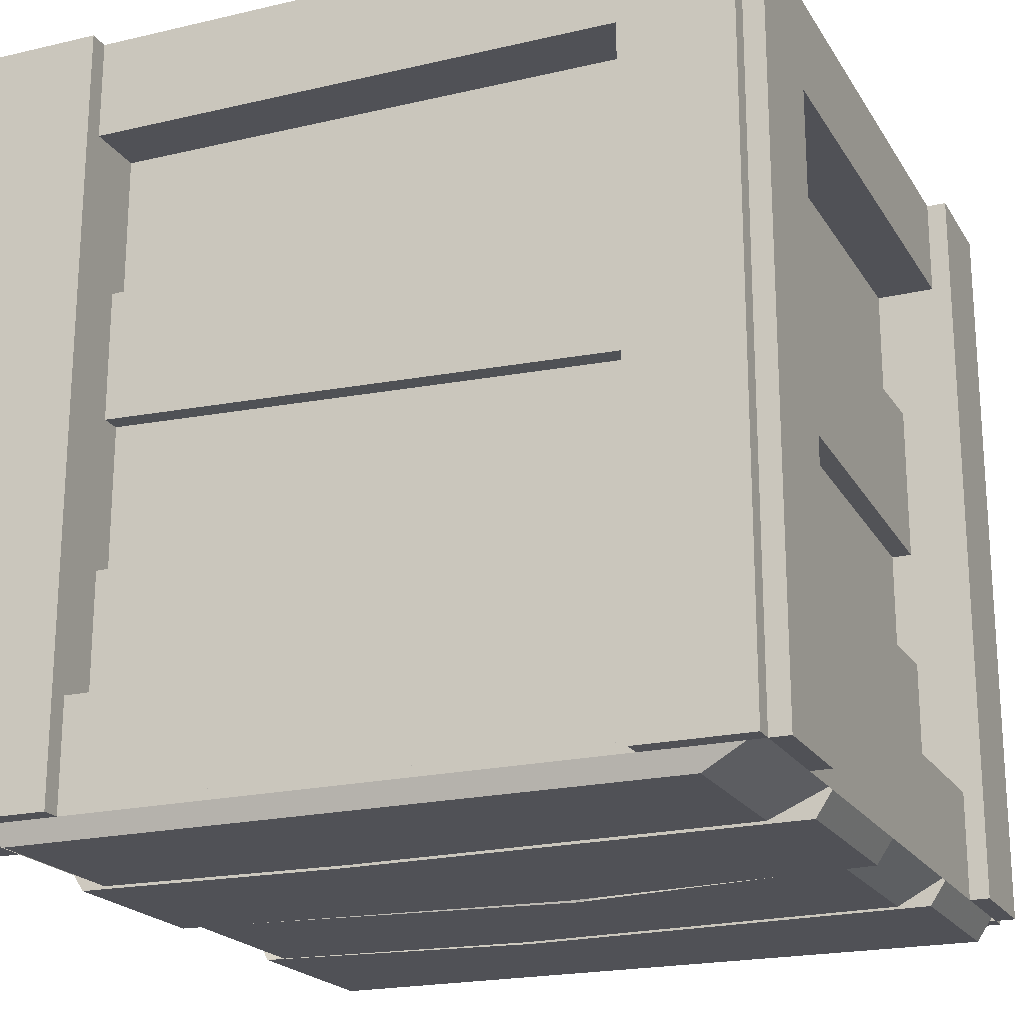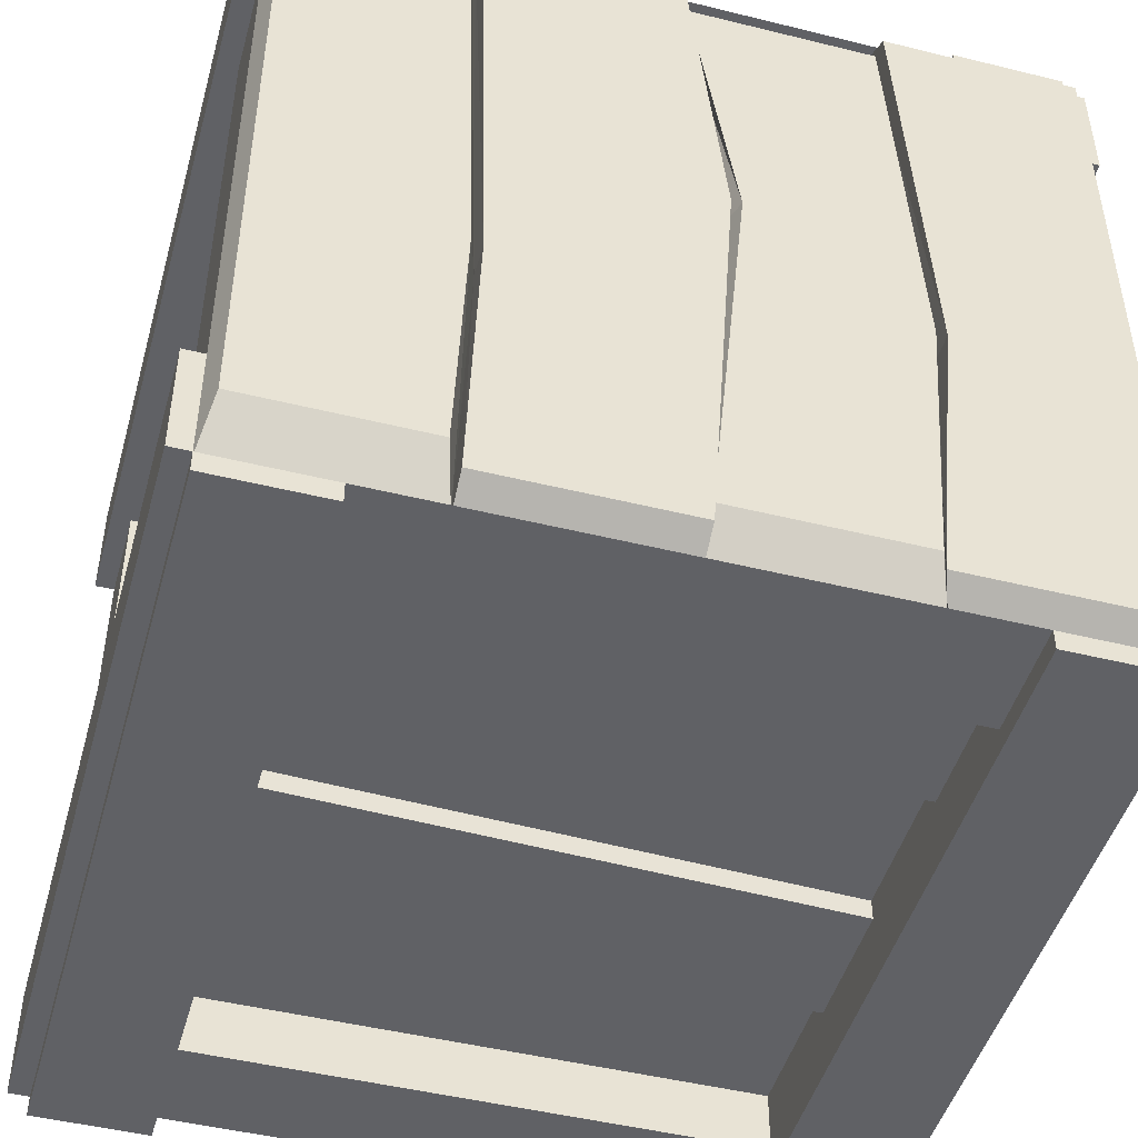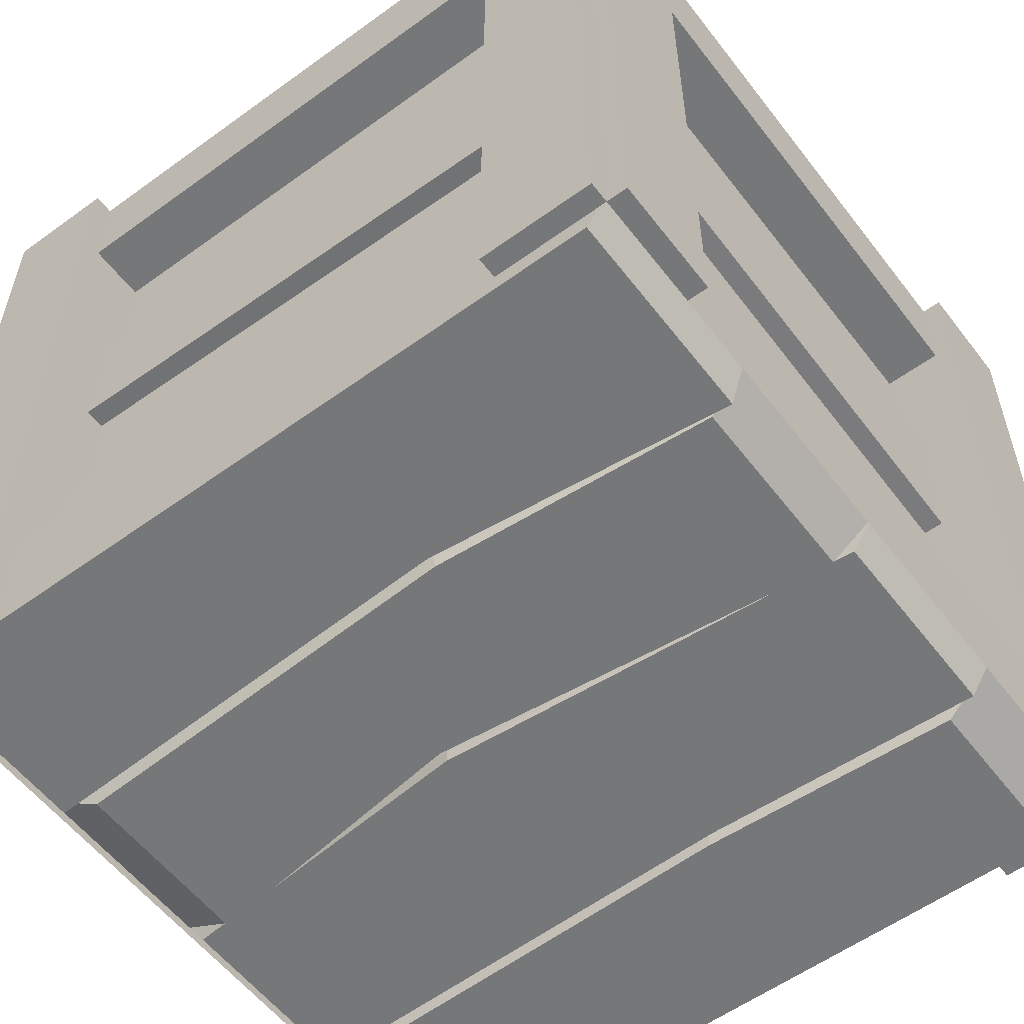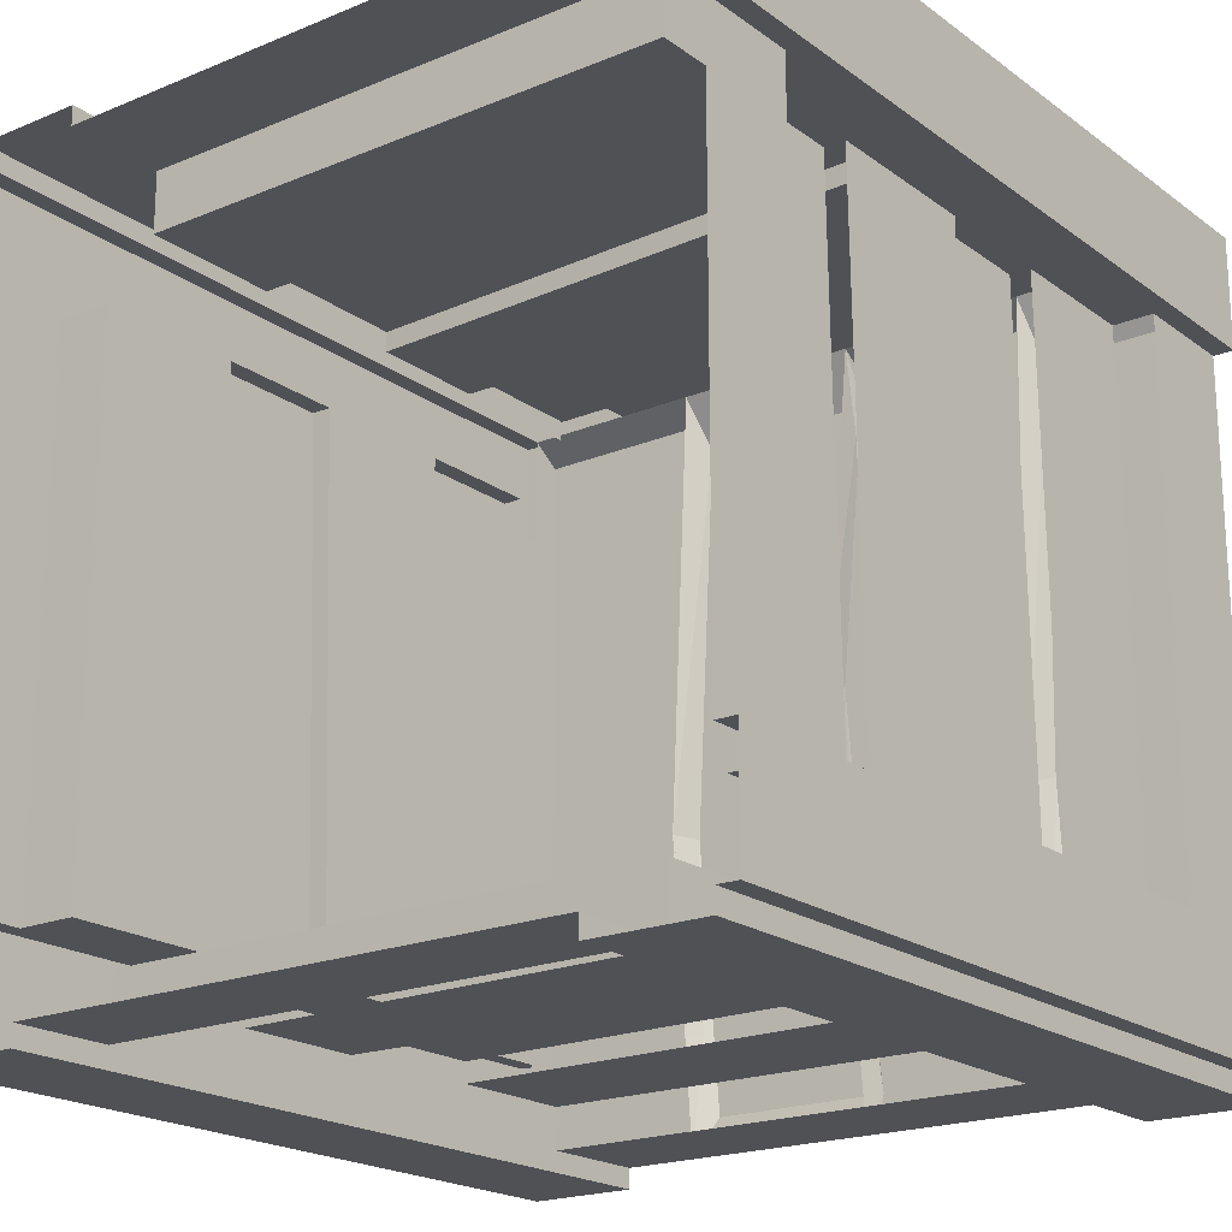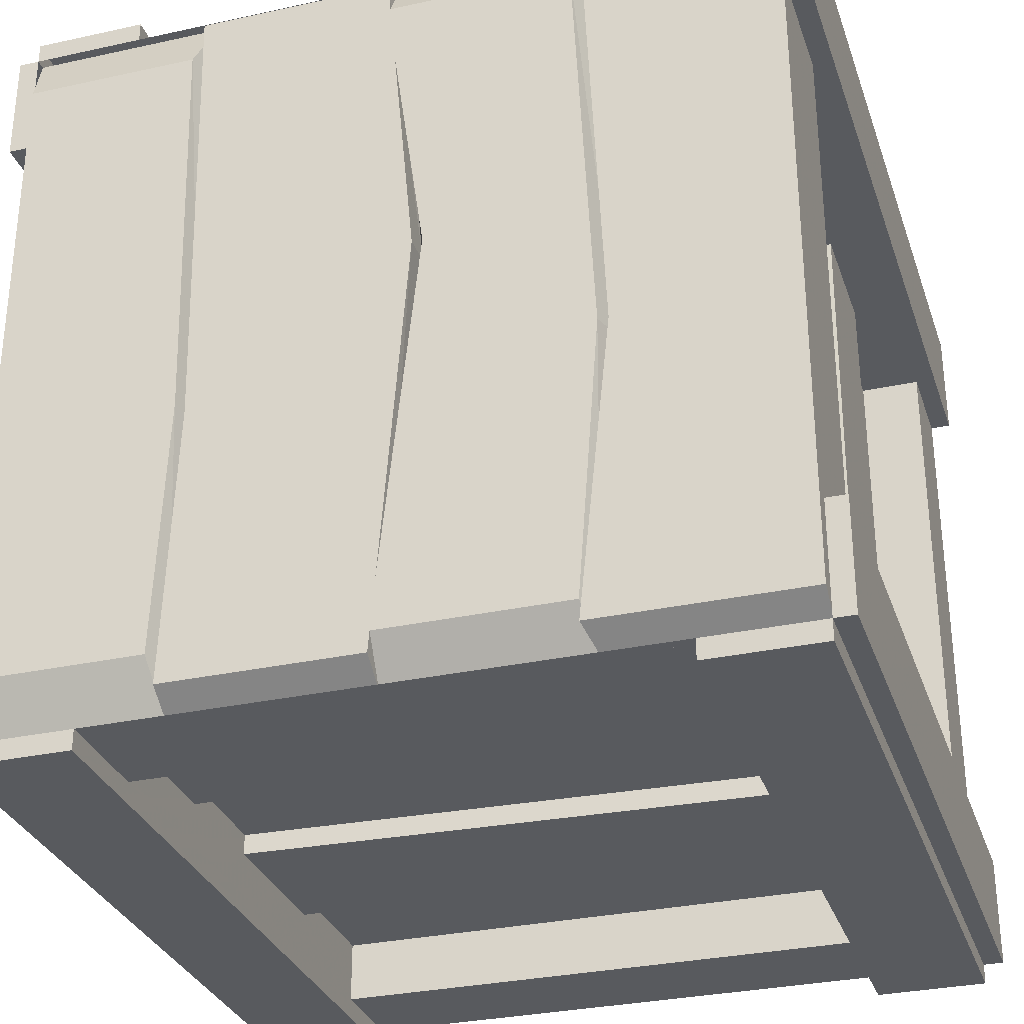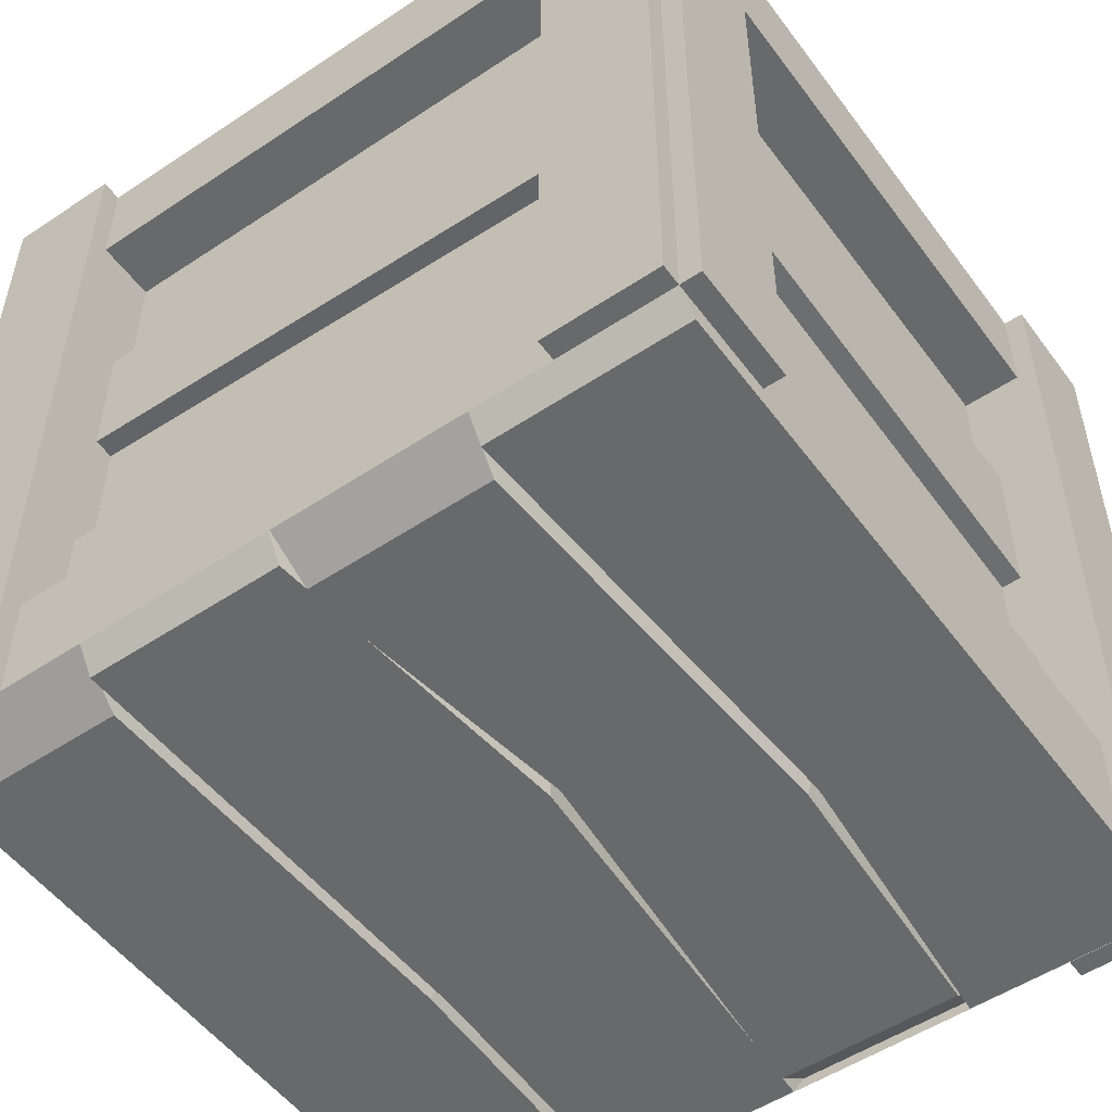
<metadata>
{"format":"obj","ext":"obj","renderer":"f3d","projection":"perspective","resolution":1024,"background":"white","views":[{"elev":-20.5,"azim":-66.9,"up":"+Y"},{"elev":-47.3,"azim":-15.6,"up":"+Z"},{"elev":-57.0,"azim":127.1,"up":"+Y"},{"elev":-20.0,"azim":-142.7,"up":"+Z"},{"elev":-31.0,"azim":17.4,"up":"+Z"},{"elev":-52.6,"azim":35.6,"up":"+Y"}]}
</metadata>
<code>
v -0.1406 -0.5938 -0.07031
v -0.1484 -0.5938 0.2969
v -0.1562 -0.6172 0.25
v -0.1484 -0.6172 -0.0625
v -0.1484 -0.5938 -0.2969
v -0.1484 -0.6172 -0.2812
v -0.1406 -0.6172 -0.07031
v -0.1484 -0.6172 0.2812
v 0 -0.6172 0.2812
v 0 -0.5938 0.2969
v 0.02344 -0.5938 0.03906
v 0.03125 -0.6172 0.03906
v 0 -0.6172 0.2578
v 0.1484 -0.5938 0.2969
v 0.1406 -0.6172 0.2578
v 0.1641 -0.5938 -0.05469
v 0.1641 -0.6172 -0.05469
v 0.1484 -0.6172 0.2812
v 0.2969 -0.5938 0.2969
v 0.2969 -0.6172 0.2812
v 0.2969 -0.6172 0
v 0.2969 -0.5938 0
v 0.2969 -0.6172 -0.2812
v 0.2969 -0.5938 -0.2969
v 0.1406 -0.6172 -0.2812
v 0.1484 -0.5938 -0.2969
v 0.1562 -0.6172 -0.05469
v 0.1406 -0.6172 -0.2656
v 0 -0.6172 -0.2656
v 0 -0.5938 -0.2969
v 0.02344 -0.6172 0.03906
v 0 -0.6172 -0.2812
v -0.2969 -0.5938 -0.2969
v -0.2891 -0.6172 -0.2578
v -0.2891 -0.6172 0
v -0.2969 -0.5938 0
v -0.2891 -0.6172 0.25
v -0.2969 -0.5938 0.2969
v -0.1562 -0.6172 -0.2578
v 0.3125 0 0.2969
v 0.3125 -0.6016 0.2969
v 0.3125 -0.5156 0.2109
v 0.3125 -0.07812 0.2109
v 0.3125 0 0.2109
v 0.2969 0 0.2109
v 0.2969 -0.07812 0.2109
v 0.2969 -0.07812 -0.2109
v 0.2969 0 -0.2109
v 0.3125 0 -0.2109
v 0.3125 -0.07812 -0.2109
v 0.3125 0 -0.2969
v 0.3125 -0.6016 -0.2969
v 0.2969 -0.6016 -0.2969
v 0.2969 0 -0.2969
v 0.2969 0 -0.3125
v 0.2969 -0.6016 -0.3125
v 0.2109 -0.5156 -0.3125
v 0.2109 -0.07812 -0.3125
v 0.2109 0 -0.3125
v 0.2109 0 -0.2969
v 0.2109 -0.07812 -0.2969
v -0.2109 -0.07812 -0.2969
v -0.2109 0 -0.2969
v -0.2109 0 -0.3125
v -0.2109 -0.07812 -0.3125
v -0.2969 0 -0.3125
v -0.2969 -0.6016 -0.3125
v -0.2969 -0.6016 -0.2969
v -0.2969 0 -0.2969
v -0.3125 0 -0.2969
v -0.3125 -0.6016 -0.2969
v -0.3125 -0.5156 -0.2109
v -0.3125 -0.07812 -0.2109
v -0.3125 0 -0.2109
v -0.2969 0 -0.2109
v -0.2969 -0.07812 -0.2109
v -0.2969 -0.07812 0.2109
v -0.2969 0 0.2109
v -0.3125 0 0.2109
v -0.3125 -0.07812 0.2109
v -0.3125 0 0.2969
v -0.3125 -0.6016 0.2969
v -0.2969 -0.6016 0.2969
v -0.2969 0 0.2969
v -0.2969 0 0.3125
v -0.2969 -0.6016 0.3125
v -0.2109 -0.5156 0.3125
v -0.2109 -0.07812 0.3125
v -0.2109 0 0.3125
v -0.2109 0 0.2969
v -0.2109 -0.07812 0.2969
v 0.2109 -0.07812 0.2969
v 0.2109 0 0.2969
v 0.2109 0 0.3125
v 0.2109 -0.07812 0.3125
v 0.2969 0 0.3125
v 0.2969 -0.6016 0.3125
v 0.2969 -0.6016 0.2969
v 0.2969 0 0.2969
v 0.2969 -0.6016 0.2109
v 0.3125 -0.6016 0.2109
v 0.2969 -0.5156 0.2109
v 0.25 -0.07812 0.2109
v 0.25 -0.07812 -0.2109
v 0.2969 -0.5156 -0.2109
v 0.3125 -0.5156 -0.2109
v 0.3125 -0.6016 -0.2109
v 0.2969 -0.6016 -0.2109
v 0.2656 -0.1953 0.2109
v 0.2656 -0.2969 0.2109
v 0.2656 -0.3125 -0.2109
v 0.2656 -0.1875 -0.2109
v 0.2656 -0.5156 -0.2109
v 0.2656 -0.4062 -0.2109
v 0.2656 -0.4141 0.2109
v 0.2656 -0.5156 0.2109
v 0.25 -0.2969 0.2109
v 0.25 -0.4141 0.2109
v 0.25 -0.4062 -0.2109
v 0.25 -0.3125 -0.2109
v 0.25 -0.1875 -0.2109
v 0.25 -0.1953 0.2109
v 0.25 -0.5156 0.2109
v 0.25 -0.5156 -0.2109
v -0.2109 -0.6016 0.3125
v -0.2109 -0.6016 0.2969
v -0.2109 -0.5156 0.2969
v -0.2109 -0.07812 0.25
v 0.2109 -0.07812 0.25
v 0.2109 -0.5156 0.2969
v 0.2109 -0.5156 0.3125
v 0.2109 -0.6016 0.3125
v 0.2109 -0.6016 0.2969
v -0.2109 -0.1953 0.2656
v -0.2109 -0.2969 0.2656
v 0.2109 -0.3125 0.2656
v 0.2109 -0.1875 0.2656
v 0.2109 -0.5156 0.2656
v 0.2109 -0.4062 0.2656
v -0.2109 -0.4141 0.2656
v -0.2109 -0.5156 0.2656
v -0.2109 -0.2969 0.25
v -0.2109 -0.4141 0.25
v 0.2109 -0.4062 0.25
v 0.2109 -0.3125 0.25
v 0.2109 -0.1875 0.25
v -0.2109 -0.1953 0.25
v -0.2109 -0.5156 0.25
v 0.2109 -0.5156 0.25
v -0.3125 -0.6016 -0.2109
v -0.2969 -0.6016 -0.2109
v -0.2969 -0.5156 -0.2109
v -0.25 -0.07812 -0.2109
v -0.25 -0.07812 0.2109
v -0.2969 -0.5156 0.2109
v -0.3125 -0.5156 0.2109
v -0.3125 -0.6016 0.2109
v -0.2969 -0.6016 0.2109
v -0.2656 -0.1953 -0.2109
v -0.2656 -0.2969 -0.2109
v -0.2656 -0.3125 0.2109
v -0.2656 -0.1875 0.2109
v -0.2656 -0.5156 0.2109
v -0.2656 -0.4062 0.2109
v -0.2656 -0.4141 -0.2109
v -0.2656 -0.5156 -0.2109
v -0.25 -0.2969 -0.2109
v -0.25 -0.4141 -0.2109
v -0.25 -0.4062 0.2109
v -0.25 -0.3125 0.2109
v -0.25 -0.1875 0.2109
v -0.25 -0.1953 -0.2109
v -0.25 -0.5156 -0.2109
v -0.25 -0.5156 0.2109
v 0.2109 -0.6016 -0.3125
v 0.2109 -0.6016 -0.2969
v 0.2109 -0.5156 -0.2969
v 0.2109 -0.07812 -0.25
v -0.2109 -0.07812 -0.25
v -0.2109 -0.5156 -0.2969
v -0.2109 -0.5156 -0.3125
v -0.2109 -0.6016 -0.3125
v -0.2109 -0.6016 -0.2969
v 0.2109 -0.1953 -0.2656
v 0.2109 -0.2969 -0.2656
v -0.2109 -0.3125 -0.2656
v -0.2109 -0.1875 -0.2656
v -0.2109 -0.5156 -0.2656
v -0.2109 -0.4062 -0.2656
v 0.2109 -0.4141 -0.2656
v 0.2109 -0.5156 -0.2656
v 0.2109 -0.2969 -0.25
v 0.2109 -0.4141 -0.25
v -0.2109 -0.4062 -0.25
v -0.2109 -0.3125 -0.25
v -0.2109 -0.1875 -0.25
v 0.2109 -0.1953 -0.25
v 0.2109 -0.5156 -0.25
v -0.2109 -0.5156 -0.25
f 1 2 3
f 1 3 4
f 1 4 5
f 1 5 6
f 1 6 7
f 1 7 2
f 2 7 8
f 10 9 11
f 10 11 12
f 10 12 13
f 14 15 16
f 14 16 17
f 14 17 18
f 19 20 21
f 19 21 22
f 22 21 23
f 22 23 24
f 26 25 16
f 26 16 27
f 26 27 28
f 30 29 11
f 30 11 31
f 30 31 32
f 9 31 11
f 33 34 35
f 33 35 36
f 36 35 37
f 36 37 38
f 4 39 5
f 25 17 16
f 29 12 11
f 15 27 16
f 2 8 9
f 2 9 10
f 10 13 14
f 14 13 15
f 14 18 19
f 19 18 20
f 24 23 25
f 24 25 26
f 26 28 29
f 26 29 30
f 30 32 5
f 5 32 6
f 38 37 3
f 38 3 2
f 5 39 33
f 33 39 34
f 40 41 42
f 40 42 43
f 40 43 44
f 49 50 51
f 51 50 52
f 55 56 57
f 55 57 58
f 55 58 59
f 64 65 66
f 66 65 67
f 70 71 72
f 70 72 73
f 70 73 74
f 79 80 81
f 81 80 82
f 85 86 87
f 85 87 88
f 85 88 89
f 94 95 96
f 96 95 97
f 41 101 42
f 50 106 52
f 52 106 107
f 86 125 87
f 95 131 97
f 97 131 132
f 71 150 72
f 80 156 82
f 82 156 157
f 56 175 57
f 65 181 67
f 67 181 182
f 6 32 7
f 7 32 31
f 7 31 9
f 7 9 8
f 34 39 35
f 35 39 4
f 35 4 3
f 35 3 37
f 17 25 23
f 17 23 21
f 17 21 20
f 17 20 18
f 12 29 28
f 12 28 27
f 12 27 15
f 12 15 13
f 41 98 100
f 41 100 101
f 46 103 47
f 47 103 104
f 52 107 108
f 52 108 53
f 109 110 111
f 109 111 112
f 113 114 115
f 113 115 116
f 117 120 111
f 117 111 110
f 91 128 92
f 92 128 129
f 97 132 133
f 97 133 98
f 134 135 136
f 134 136 137
f 138 139 140
f 138 140 141
f 142 145 136
f 142 136 135
f 126 125 86
f 126 86 83
f 76 153 77
f 77 153 154
f 82 157 158
f 82 158 83
f 159 160 161
f 159 161 162
f 163 164 165
f 163 165 166
f 167 170 161
f 167 161 160
f 151 150 71
f 151 71 68
f 61 178 62
f 62 178 179
f 67 182 183
f 67 183 68
f 184 185 186
f 184 186 187
f 188 189 190
f 188 190 191
f 192 195 186
f 192 186 185
f 176 175 56
f 176 56 53
f 44 43 45
f 45 43 46
f 48 47 49
f 49 47 50
f 51 52 53
f 51 53 54
f 54 53 55
f 55 53 56
f 59 58 60
f 60 58 61
f 63 62 64
f 64 62 65
f 66 67 68
f 66 68 69
f 69 68 70
f 70 68 71
f 74 73 75
f 75 73 76
f 78 77 79
f 79 77 80
f 81 82 83
f 81 83 84
f 84 83 85
f 85 83 86
f 89 88 90
f 90 88 91
f 93 92 94
f 94 92 95
f 96 97 98
f 96 98 99
f 99 98 40
f 40 98 41
f 42 101 100
f 42 100 102
f 42 102 43
f 43 102 46
f 46 102 103
f 47 104 105
f 47 105 106
f 47 106 50
f 107 106 105
f 107 105 108
f 102 123 103
f 104 124 105
f 87 125 126
f 87 126 127
f 87 127 88
f 88 127 91
f 91 127 128
f 92 129 130
f 92 130 131
f 92 131 95
f 132 131 130
f 132 130 133
f 127 148 128
f 129 149 130
f 72 150 151
f 72 151 152
f 72 152 73
f 73 152 76
f 76 152 153
f 77 154 155
f 77 155 156
f 77 156 80
f 157 156 155
f 157 155 158
f 152 173 153
f 154 174 155
f 57 175 176
f 57 176 177
f 57 177 58
f 58 177 61
f 61 177 178
f 62 179 180
f 62 180 181
f 62 181 65
f 182 181 180
f 182 180 183
f 177 198 178
f 179 199 180
f 45 46 47
f 45 47 48
f 60 61 62
f 60 62 63
f 75 76 77
f 75 77 78
f 90 91 92
f 90 92 93
f 100 108 105
f 100 105 102
f 126 133 130
f 126 130 127
f 151 158 155
f 151 155 152
f 176 183 180
f 176 180 177
f 117 118 119
f 117 119 120
f 121 104 103
f 121 103 122
f 142 143 144
f 142 144 145
f 146 129 128
f 146 128 147
f 167 168 169
f 167 169 170
f 171 154 153
f 171 153 172
f 192 193 194
f 192 194 195
f 196 179 178
f 196 178 197

</code>
